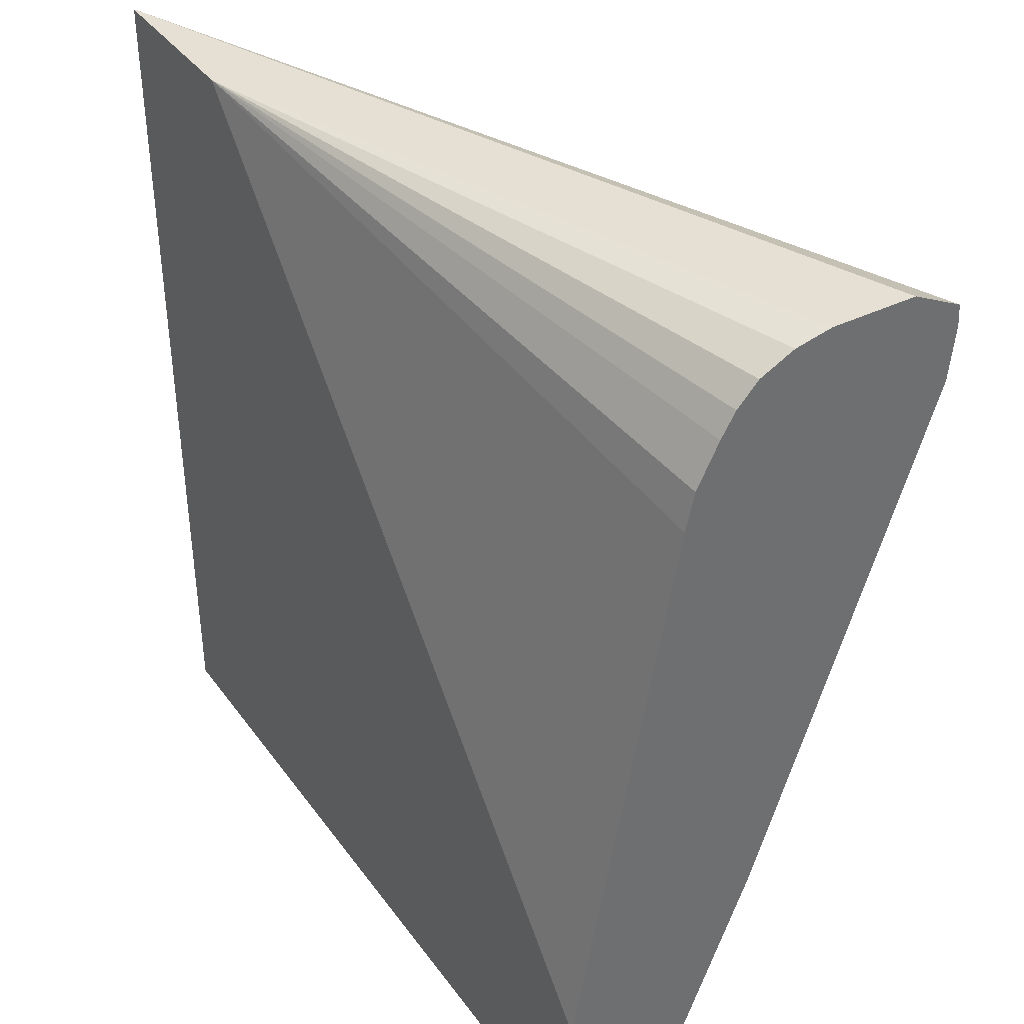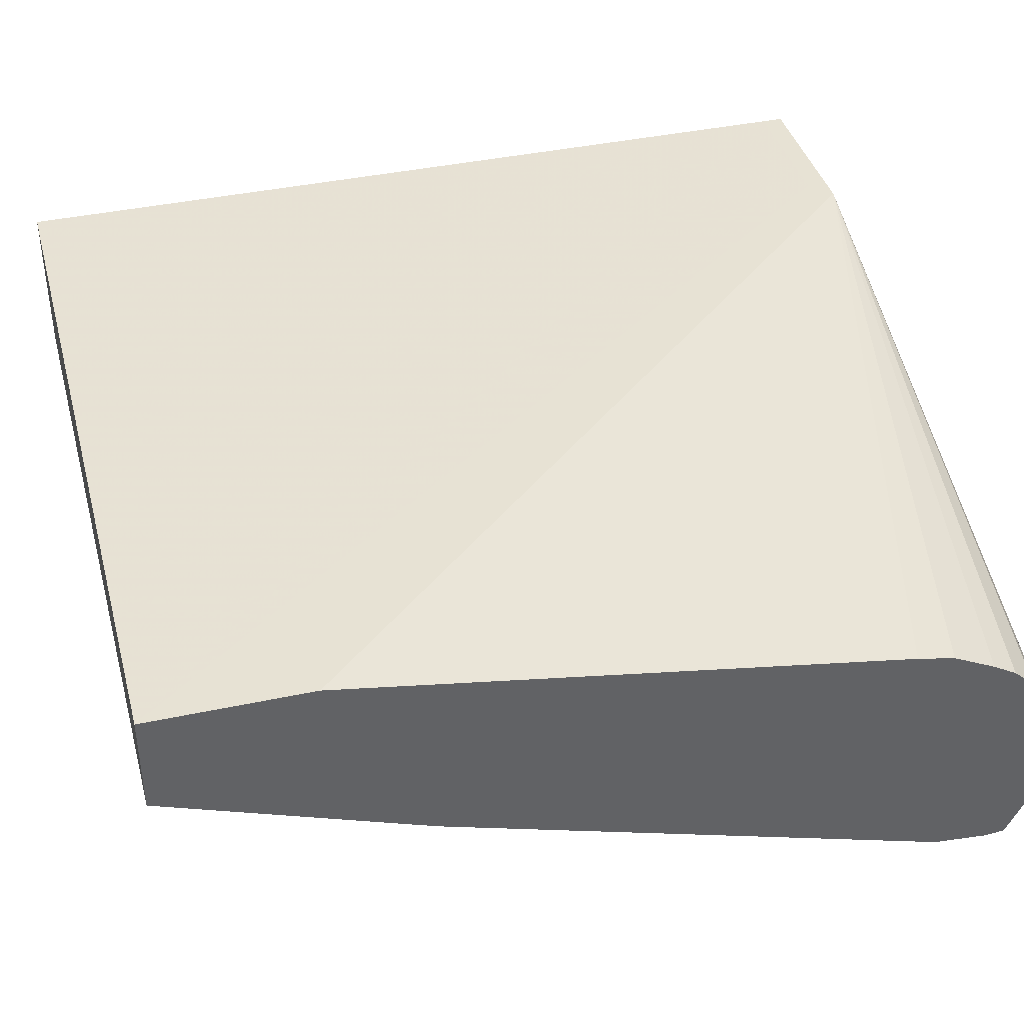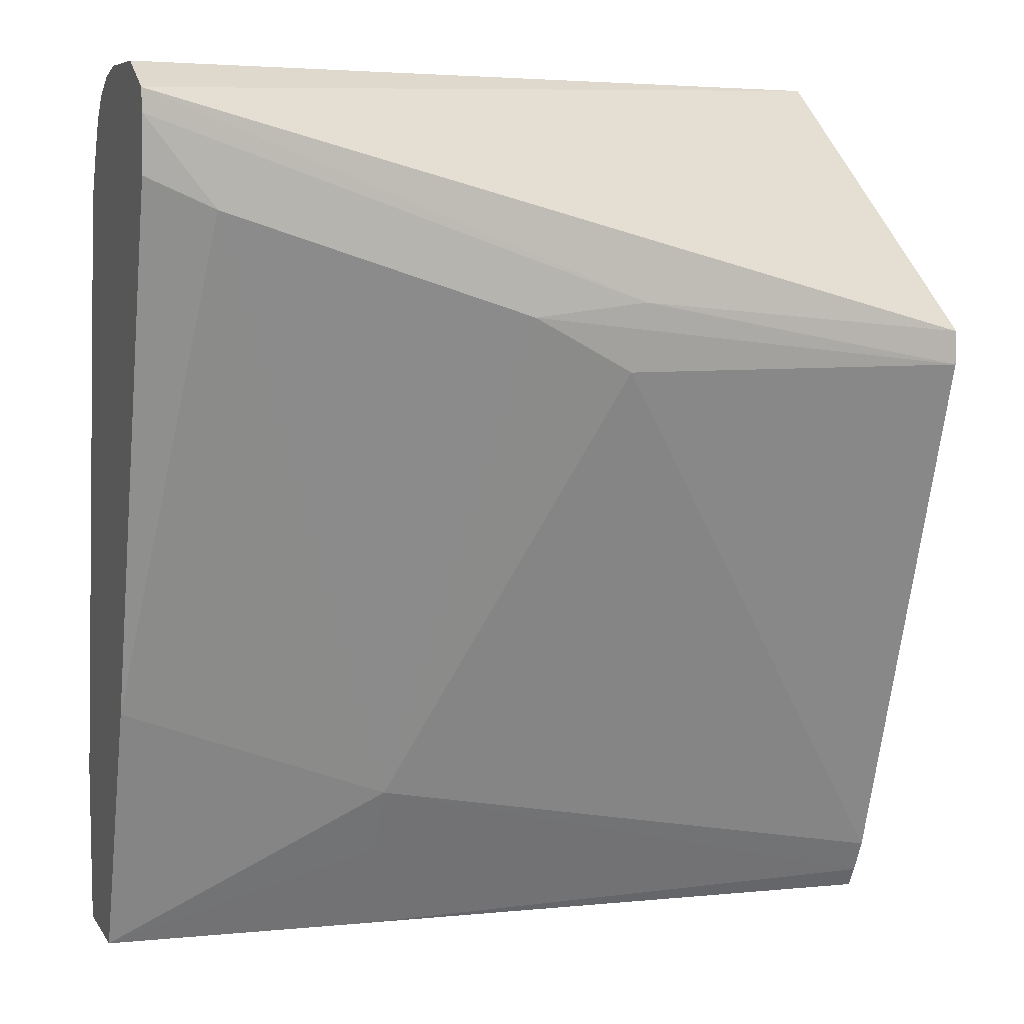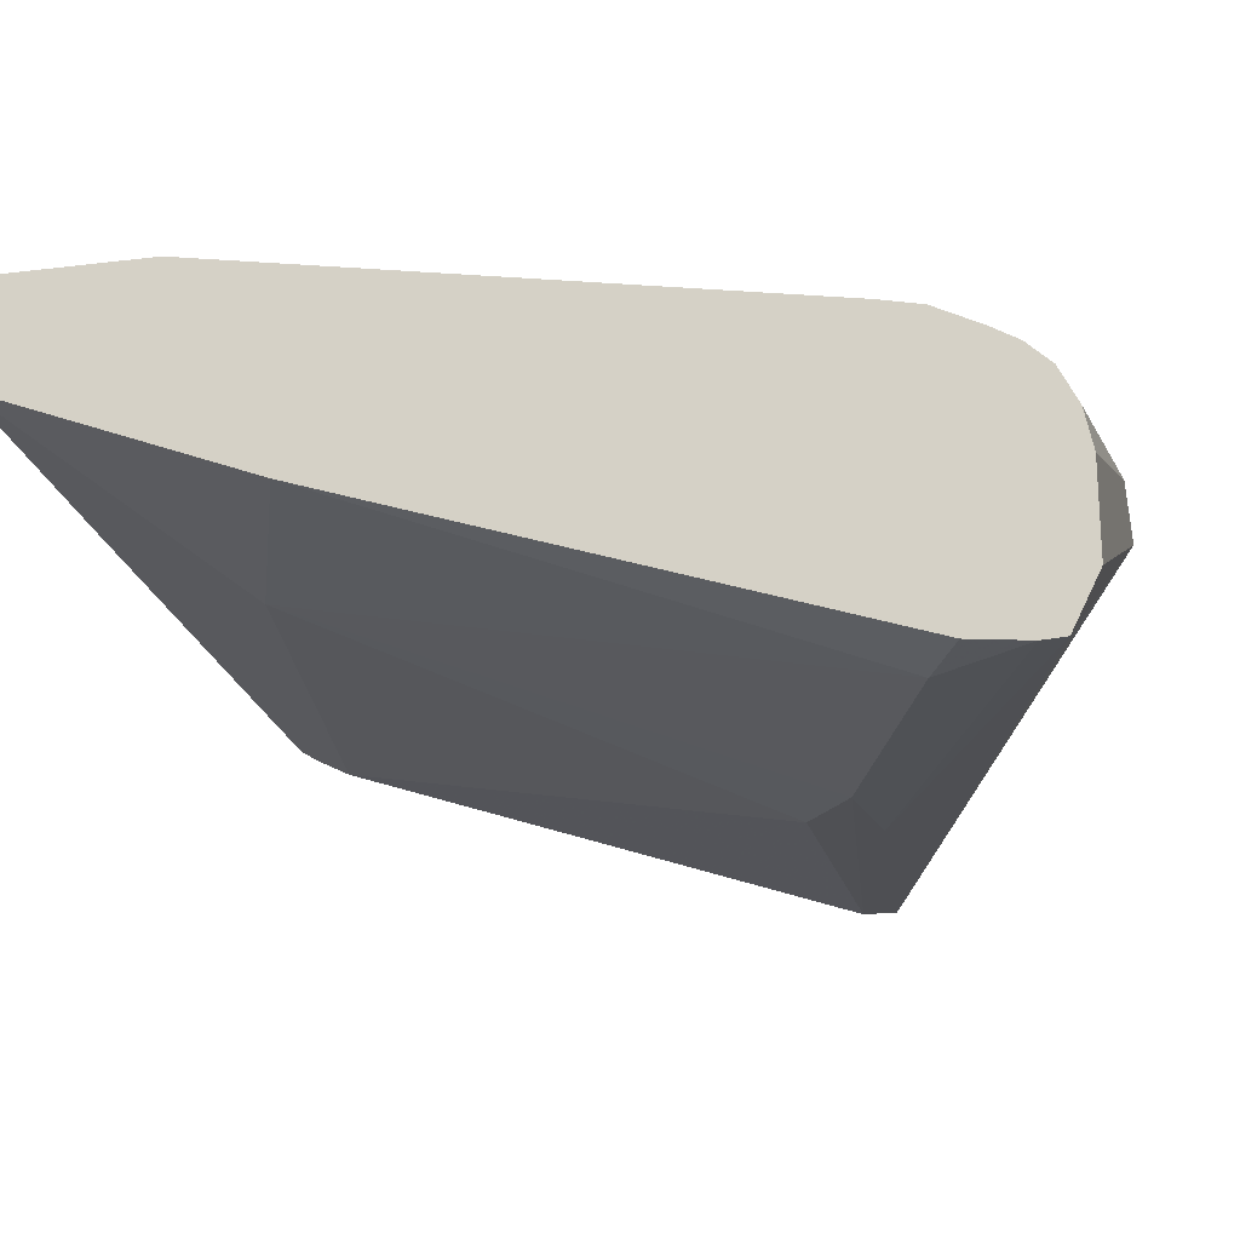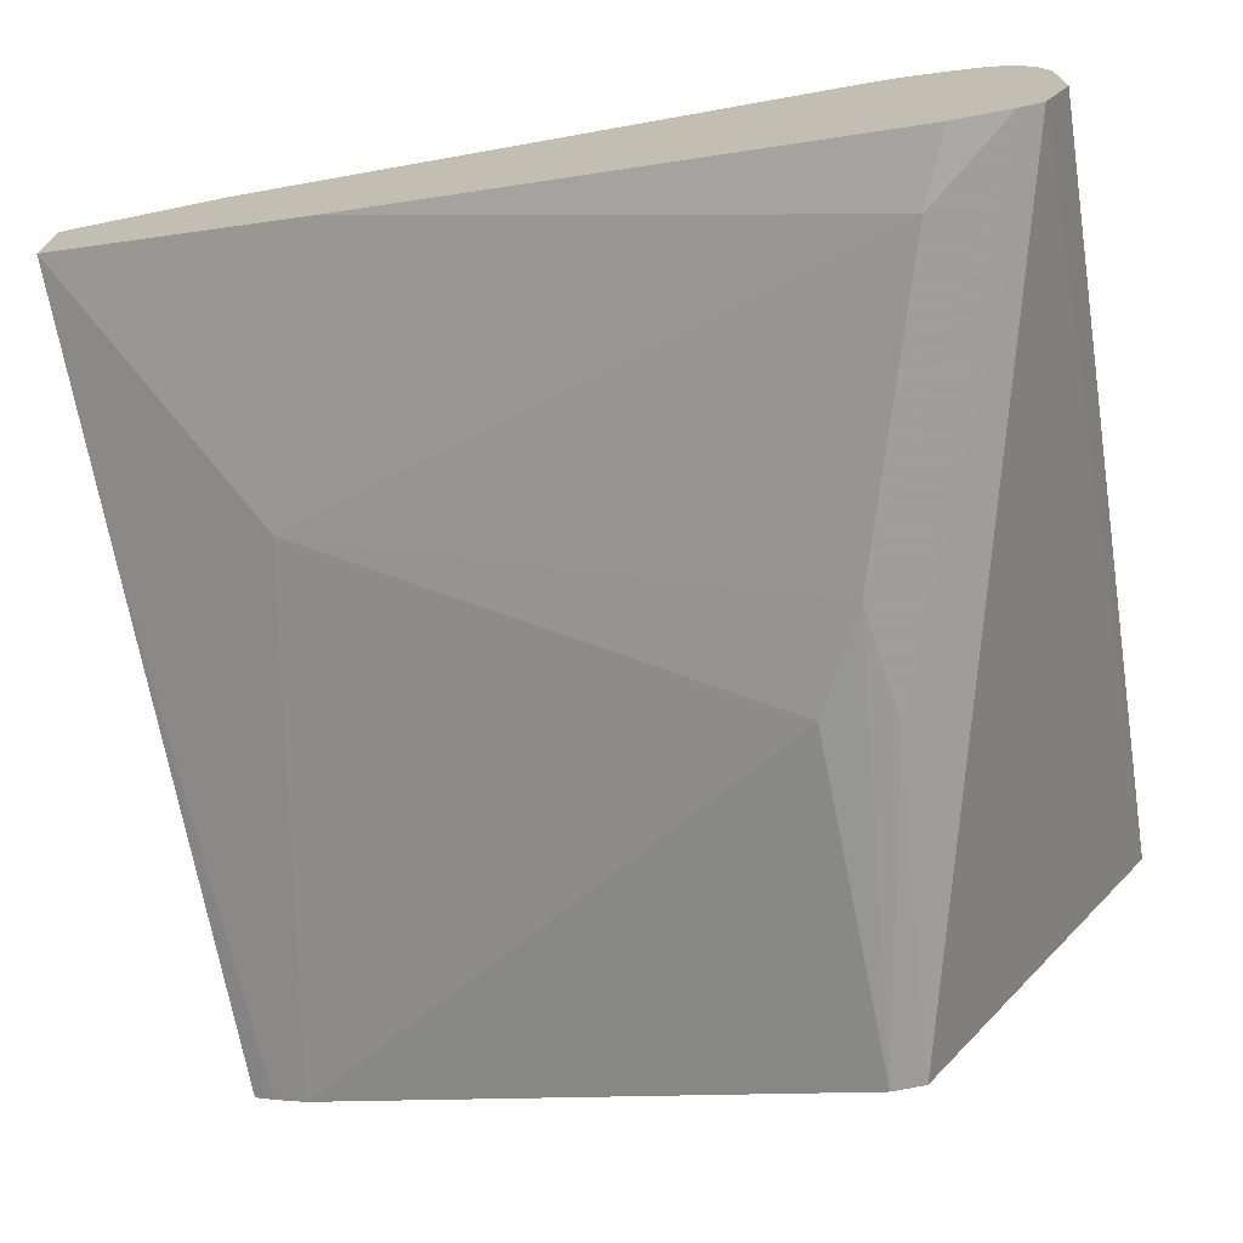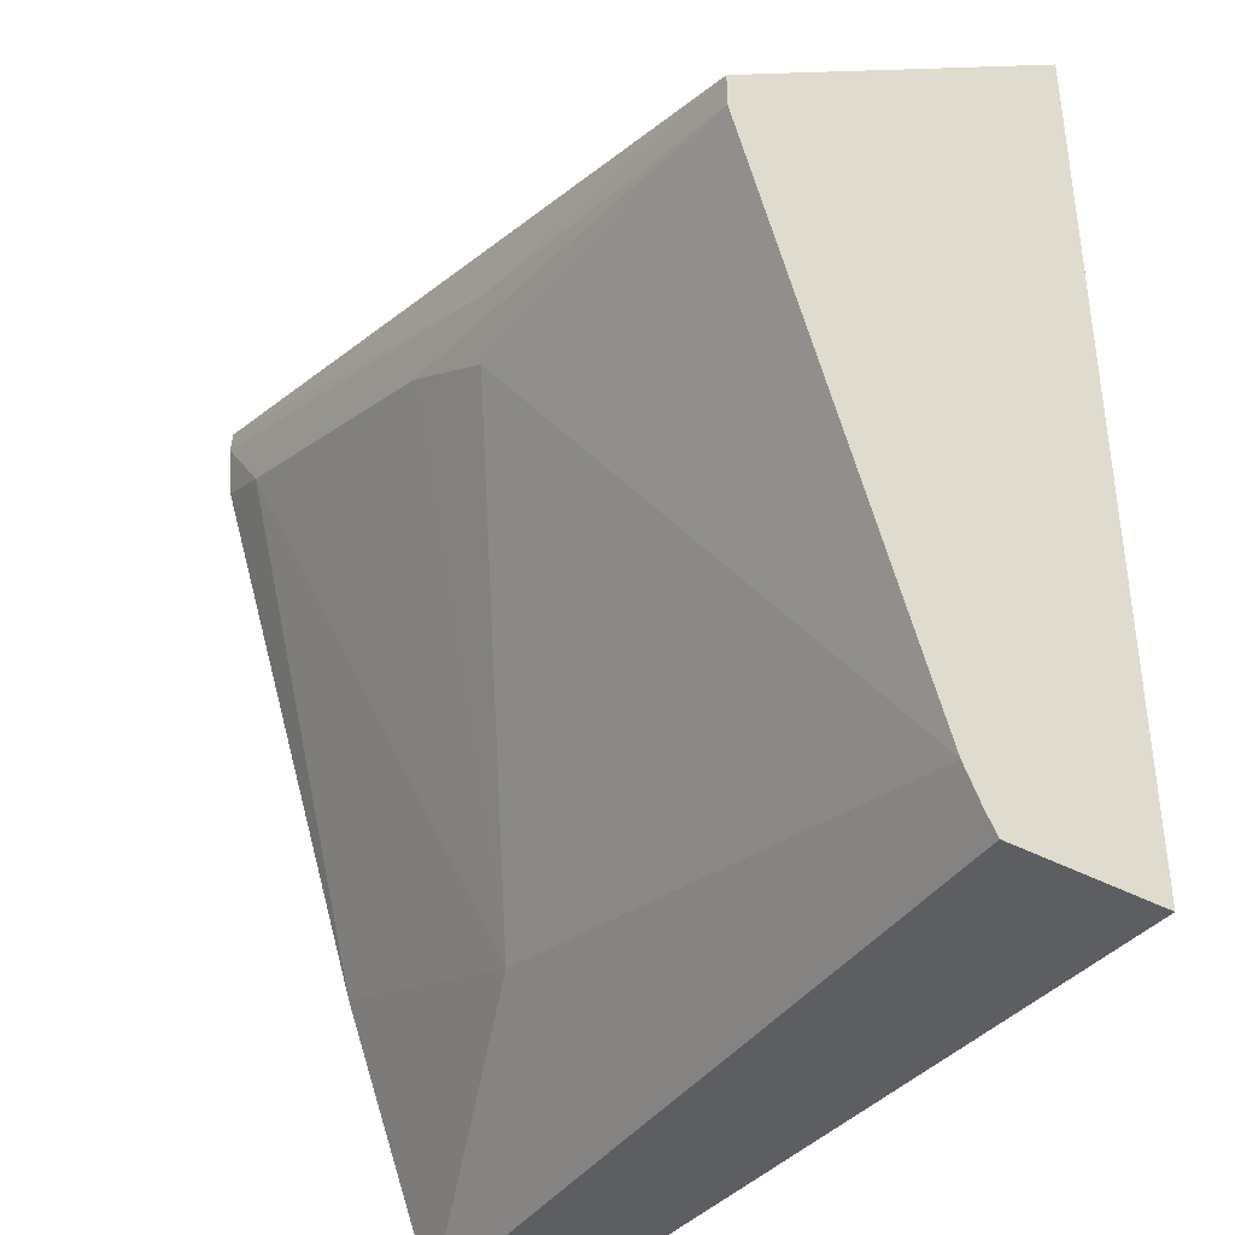
<metadata>
{"format":"obj","ext":"obj","renderer":"f3d","projection":"perspective","resolution":1024,"background":"white","views":[{"elev":38.1,"azim":-121.9,"up":"+Z"},{"elev":39.7,"azim":-104.9,"up":"+Y"},{"elev":7.4,"azim":-19.3,"up":"+Z"},{"elev":-19.6,"azim":-77.1,"up":"+Y"},{"elev":-71.1,"azim":-78.4,"up":"+Y"},{"elev":-38.2,"azim":55.4,"up":"+Z"}]}
</metadata>
<code>
v -0.1908 -0.1428 -0.3913
v -0.02959 -0.07903 -0.3913
v -0.1908 -0.1258 -0.3913
v -0.1908 -0.1528 -0.3963
v -0.02959 -0.07886 -0.3913
v -0.02959 -0.1515 -0.4413
v -0.06392 -0.07886 -0.3913
v -0.1908 -0.1185 -0.3928
v -0.1908 -0.1531 -0.4007
v -0.09633 -0.1531 -0.4347
v -0.02959 -0.07886 -0.3955
v -0.02959 -0.1515 -0.4479
v -0.1908 -0.09879 -0.4217
v -0.1908 -0.1005 -0.4141
v -0.1908 -0.1048 -0.4054
v -0.1908 -0.1076 -0.4006
v -0.1908 -0.1107 -0.3973
v -0.1908 -0.1118 -0.3962
v -0.1908 -0.1164 -0.3939
v -0.05996 -0.07886 -0.3953
v -0.1908 -0.07903 -0.5651
v -0.1908 -0.07903 -0.5335
v -0.1908 -0.152 -0.4114
v -0.1778 -0.1531 -0.4174
v -0.1185 -0.1531 -0.4372
v -0.05928 -0.07886 -0.3955
v -0.02959 -0.07903 -0.5651
v -0.09879 -0.1515 -0.4479
v -0.02959 -0.1161 -0.5544
v -0.1908 -0.09879 -0.5651
v -0.1908 -0.1185 -0.5137
v -0.1383 -0.1185 -0.5335
v -0.02959 -0.1104 -0.5651
v -0.02959 -0.1128 -0.5611
v -0.1383 -0.1027 -0.5651
v -0.1383 -0.112 -0.5466
f 11 21 26
f 11 27 21
f 10 25 12
f 9 25 10
f 9 24 25
f 9 23 24
f 7 22 13
f 7 18 19
f 7 20 21
f 7 19 8
f 7 17 18
f 7 16 17
f 7 15 16
f 34 36 35
f 7 21 22
f 12 25 28
f 7 14 15
f 20 26 21
f 33 34 35
f 32 36 34
f 30 32 31
f 30 36 32
f 30 35 36
f 29 32 34
f 12 28 29
f 28 32 29
f 24 32 25
f 24 31 32
f 23 31 24
f 21 35 30
f 21 33 35
f 21 27 33
f 25 32 28
f 7 13 14
f 1 9 4
f 5 20 7
f 6 10 12
f 1 2 5
f 1 5 7
f 1 7 3
f 1 3 8
f 1 8 19
f 1 18 17
f 1 17 16
f 1 16 15
f 1 15 14
f 1 14 13
f 1 13 22
f 1 22 21
f 1 21 30
f 1 30 31
f 1 19 18
f 1 23 9
f 5 26 20
f 1 31 23
f 5 11 26
f 4 10 6
f 4 9 10
f 2 11 5
f 2 27 11
f 3 7 8
f 2 34 33
f 2 29 34
f 2 12 29
f 2 6 12
f 2 4 6
f 1 4 2
f 2 33 27

</code>
